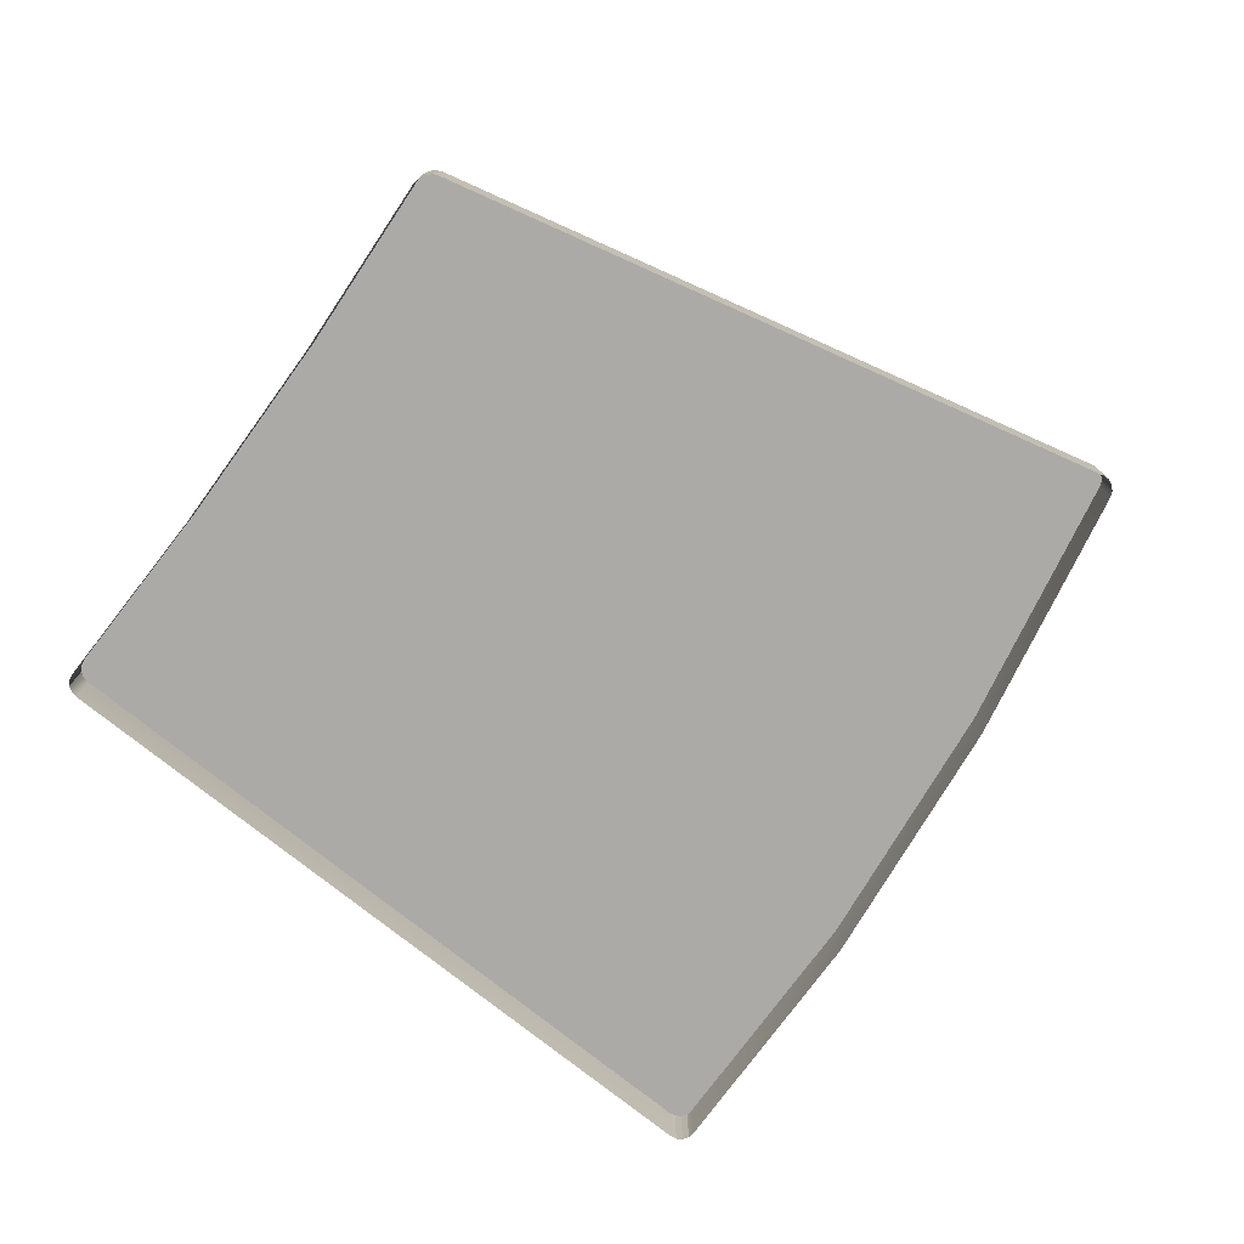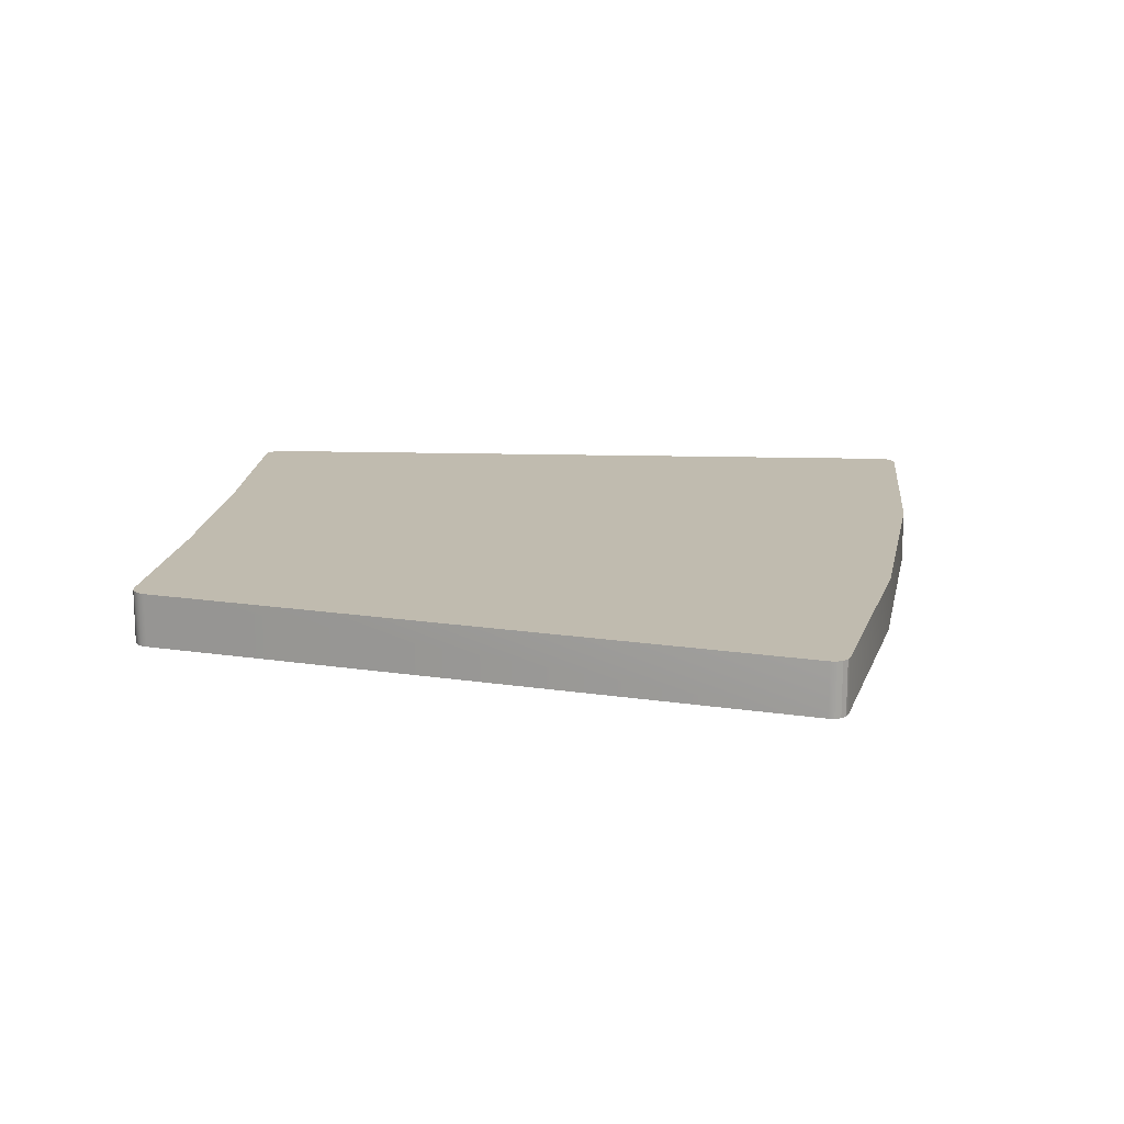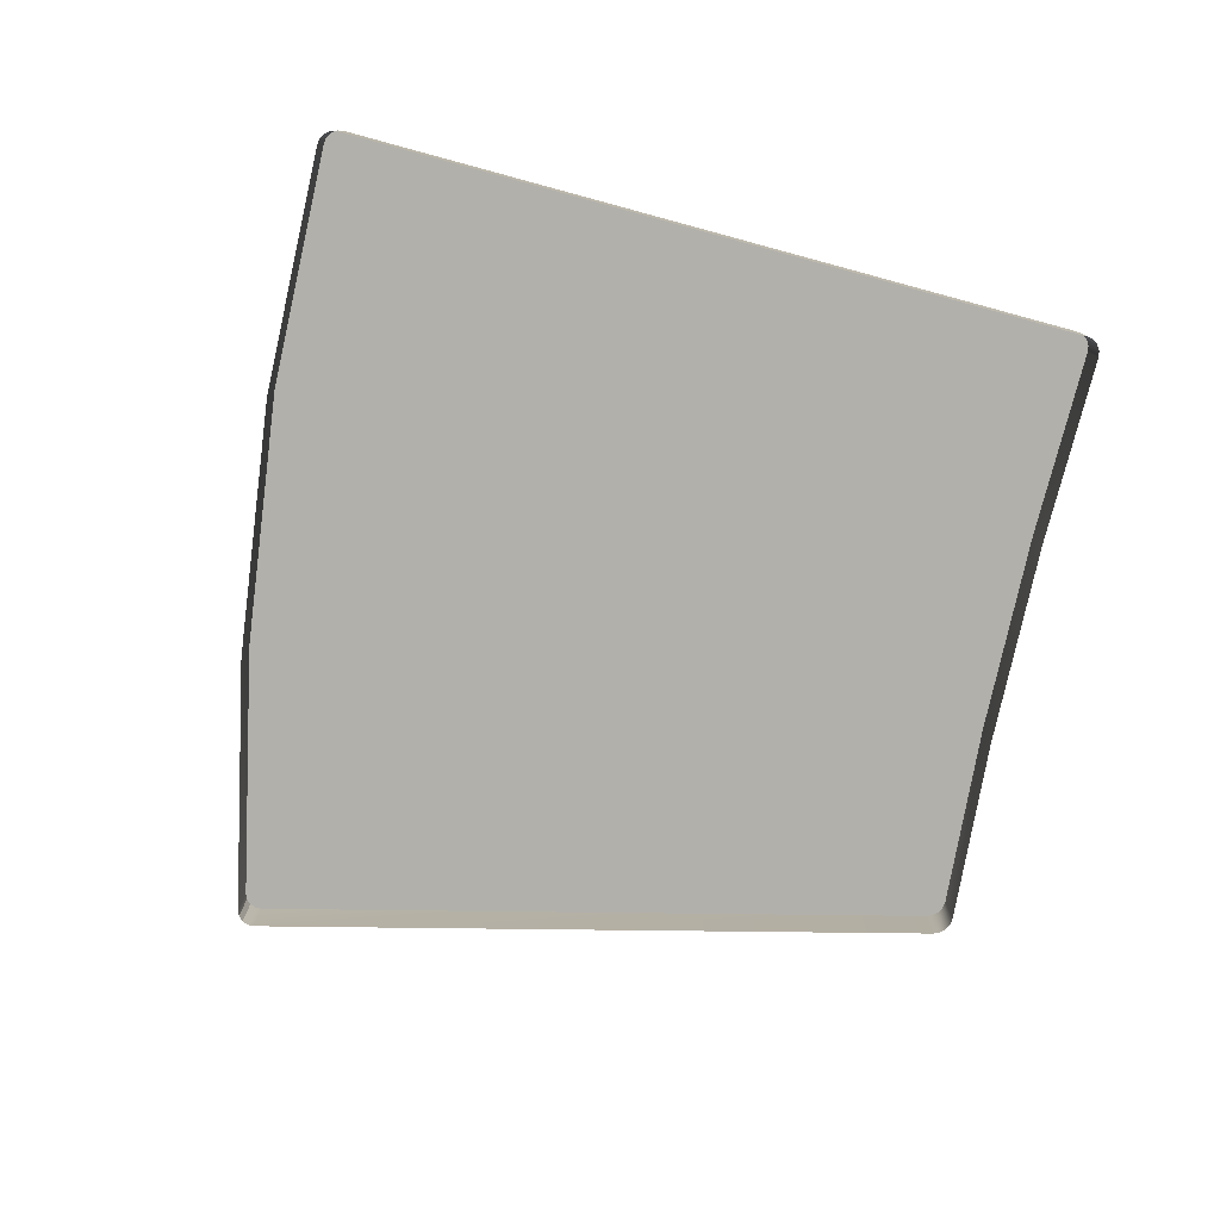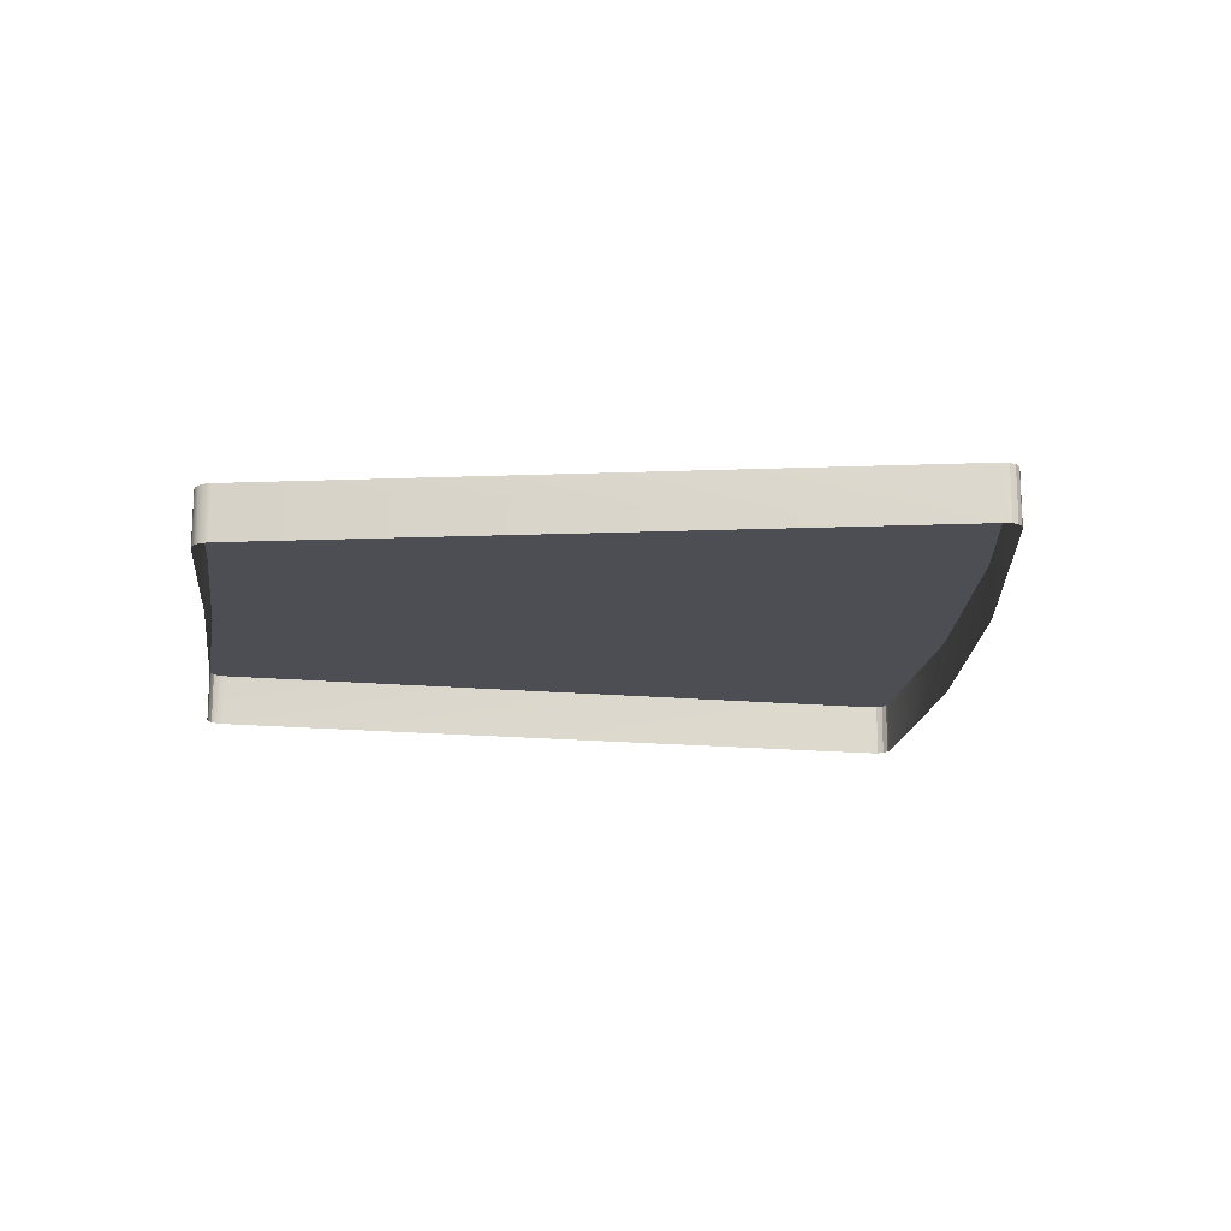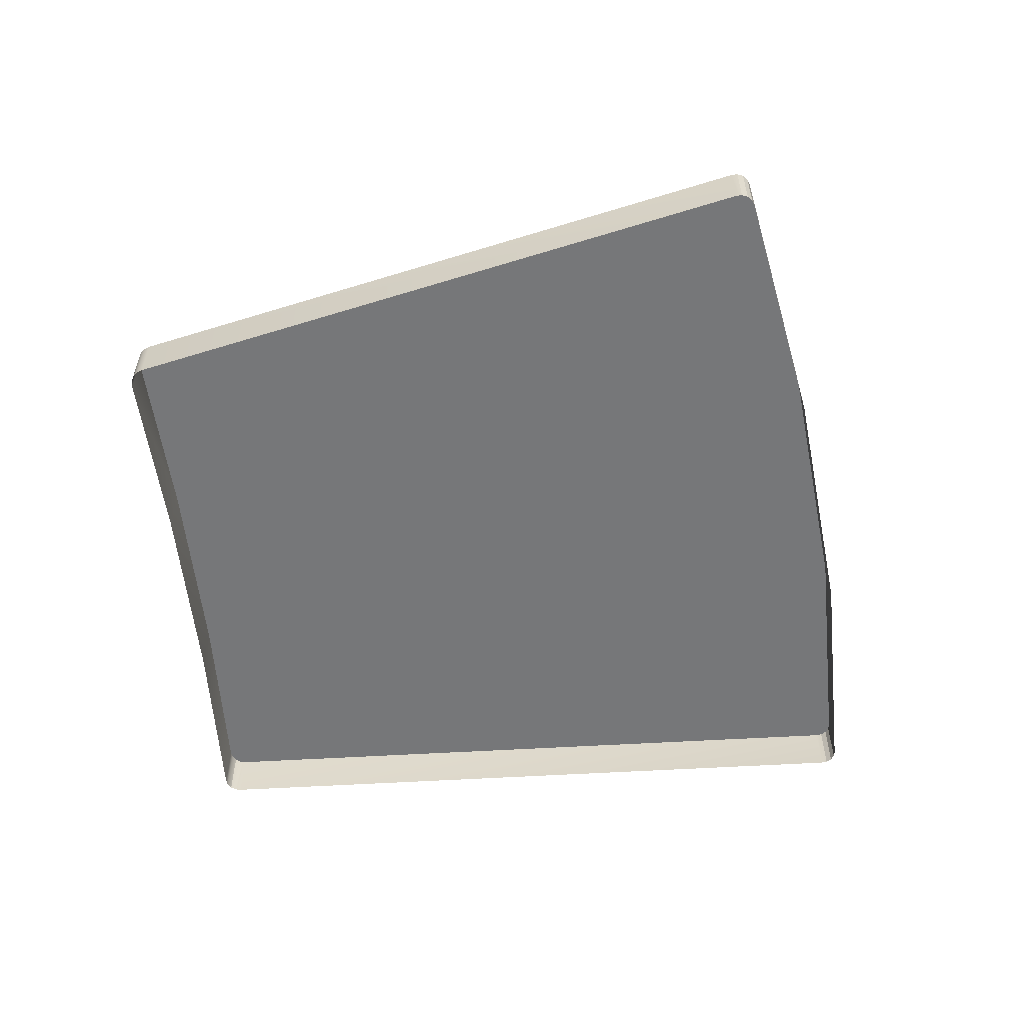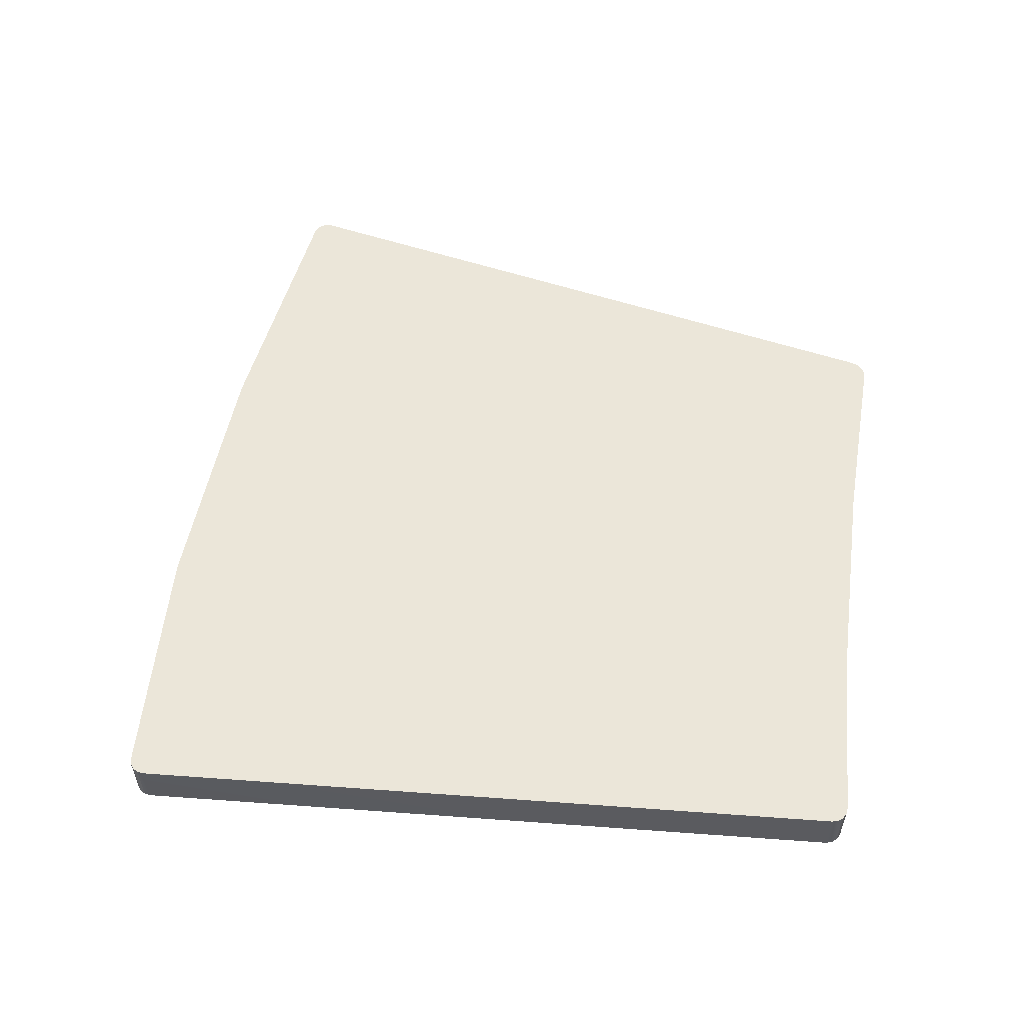
<metadata>
{"format":"obj","ext":"obj","renderer":"f3d","projection":"perspective","resolution":1024,"background":"white","views":[{"elev":-76.1,"azim":130.7,"up":"+Z"},{"elev":16.1,"azim":172.5,"up":"+Z"},{"elev":-78.4,"azim":-25.8,"up":"+Z"},{"elev":-17.4,"azim":159.1,"up":"+Z"},{"elev":-57.1,"azim":172.8,"up":"+Z"},{"elev":56.9,"azim":-6.3,"up":"+Z"}]}
</metadata>
<code>
v -0.2163 -0.02093 0.01127
v -0.2167 -0.021 0.01127
v -0.2171 -0.02124 0.01127
v -0.2171 -0.02124 0.01507
v -0.2167 -0.021 0.01507
v -0.2163 -0.02093 0.01507
v -0.172 -0.04238 0.01127
v -0.1721 -0.04191 0.01127
v -0.1755 -0.05525 0.01127
v -0.1788 -0.06903 0.01127
v -0.1755 -0.05525 0.01507
v -0.1788 -0.06903 0.01507
v -0.2245 -0.03821 0.01507
v -0.2303 -0.05541 0.01507
v -0.2303 -0.05541 0.01127
v -0.2245 -0.03821 0.01127
v -0.1813 -0.08197 0.01507
v -0.1827 -0.08286 0.01507
v -0.2173 -0.02159 0.01127
v -0.2158 -0.02103 0.01127
v -0.1727 -0.04126 0.01507
v -0.172 -0.04283 0.01507
v -0.1727 -0.04126 0.01127
v -0.172 -0.04283 0.01127
v -0.1813 -0.08197 0.01127
v -0.1827 -0.08286 0.01127
v -0.2173 -0.02159 0.01507
v -0.2158 -0.02103 0.01507
v -0.2333 -0.07332 0.01127
v -0.2341 -0.07201 0.01127
v -0.2333 -0.07332 0.01507
v -0.2341 -0.07201 0.01507
v -0.1822 -0.08286 0.01507
v -0.1818 -0.08269 0.01507
v -0.1815 -0.08236 0.01507
v -0.1815 -0.08236 0.01127
v -0.1818 -0.08269 0.01127
v -0.1822 -0.08286 0.01127
v -0.2337 -0.07316 0.01127
v -0.234 -0.07285 0.01127
v -0.2341 -0.07243 0.01127
v -0.2341 -0.07243 0.01507
v -0.234 -0.07285 0.01507
v -0.2337 -0.07316 0.01507
v -0.172 -0.04238 0.01507
v -0.1721 -0.04191 0.01507
v -0.1724 -0.04152 0.01507
v -0.1724 -0.04152 0.01127
o Button_1
f 14 32 31
f 28 27 13
f 28 20 1
f 6 1 2
f 5 2 3
f 22 24 7
f 45 7 8
f 46 8 48
f 29 31 44
f 39 44 43
f 40 43 42
f 18 26 38
f 33 38 37
f 34 37 36
f 3 19 27
f 48 23 21
f 42 32 30
f 36 25 17
f 13 16 15
f 27 19 16
f 11 13 14
f 17 25 10
f 12 10 9
f 21 23 20
f 14 15 30
f 11 9 24
f 31 29 26
f 6 28 1
f 5 6 2
f 4 5 3
f 45 22 7
f 46 45 8
f 47 46 48
f 39 29 44
f 40 39 43
f 41 40 42
f 33 18 38
f 34 33 37
f 35 34 36
f 4 3 27
f 47 48 21
f 41 42 30
f 35 36 17
f 14 13 15
f 13 27 16
f 12 11 14
f 12 17 10
f 11 12 9
f 28 21 20
f 32 14 30
f 22 11 24
f 18 31 26
f 17 12 14
f 35 17 14
f 34 35 14
f 33 34 14
f 18 33 14
f 32 42 44
f 43 44 42
f 28 6 4
f 5 4 6
f 13 47 21
f 13 46 47
f 13 45 46
f 13 22 45
f 13 11 22
f 31 32 44
f 27 28 4
f 18 14 31
f 21 28 13

</code>
